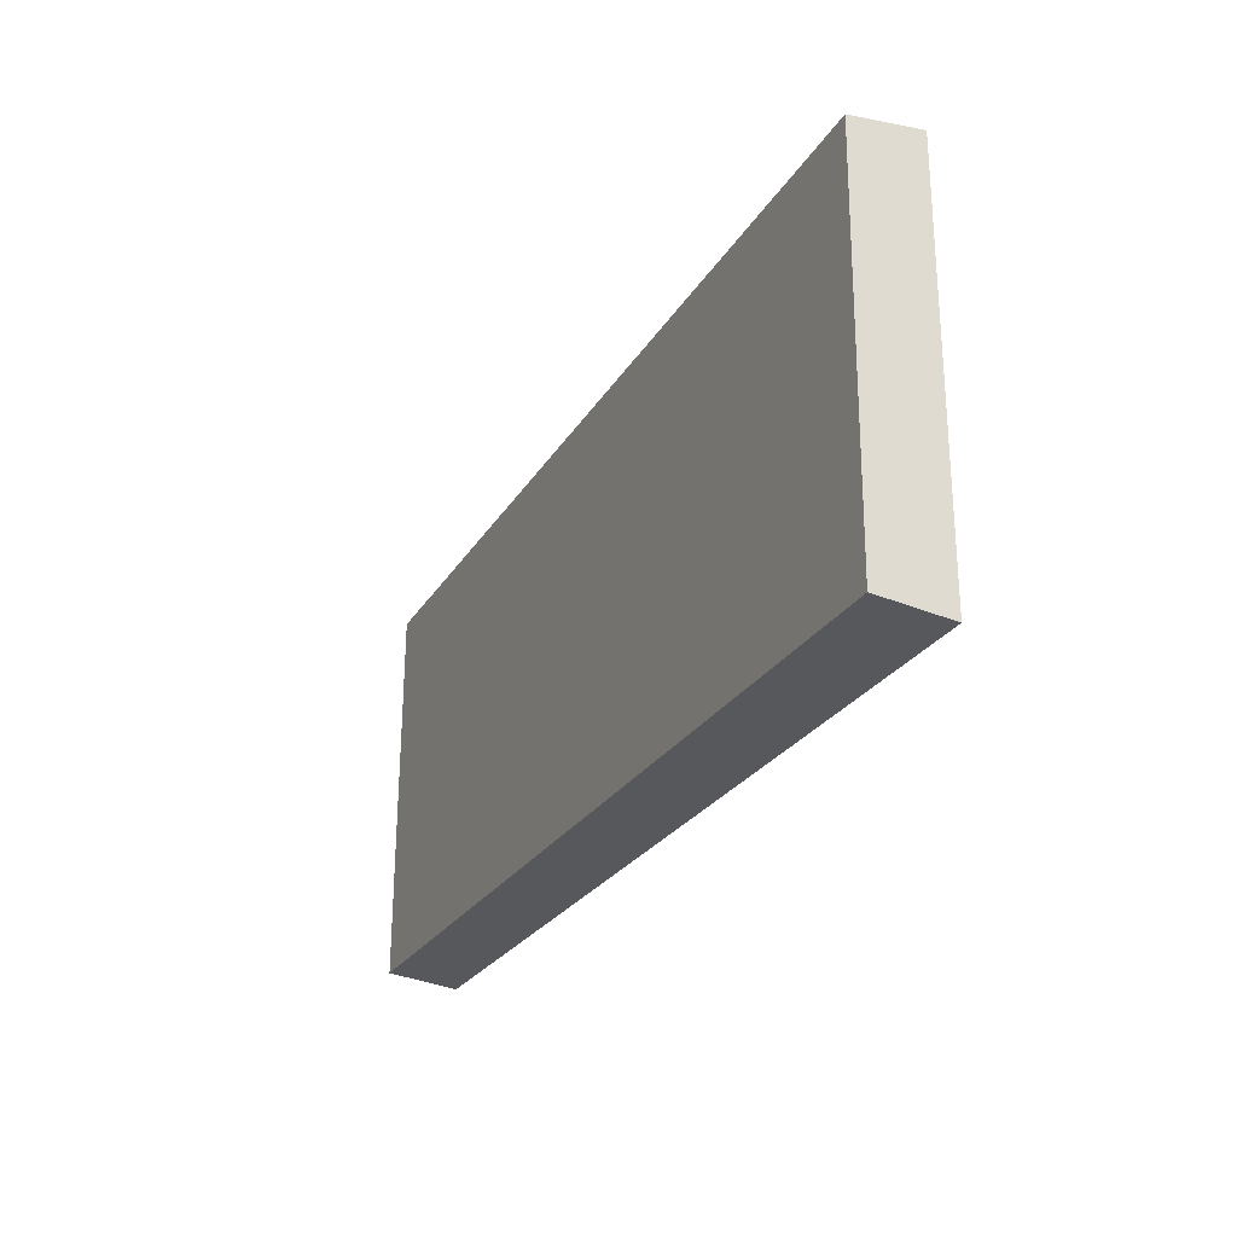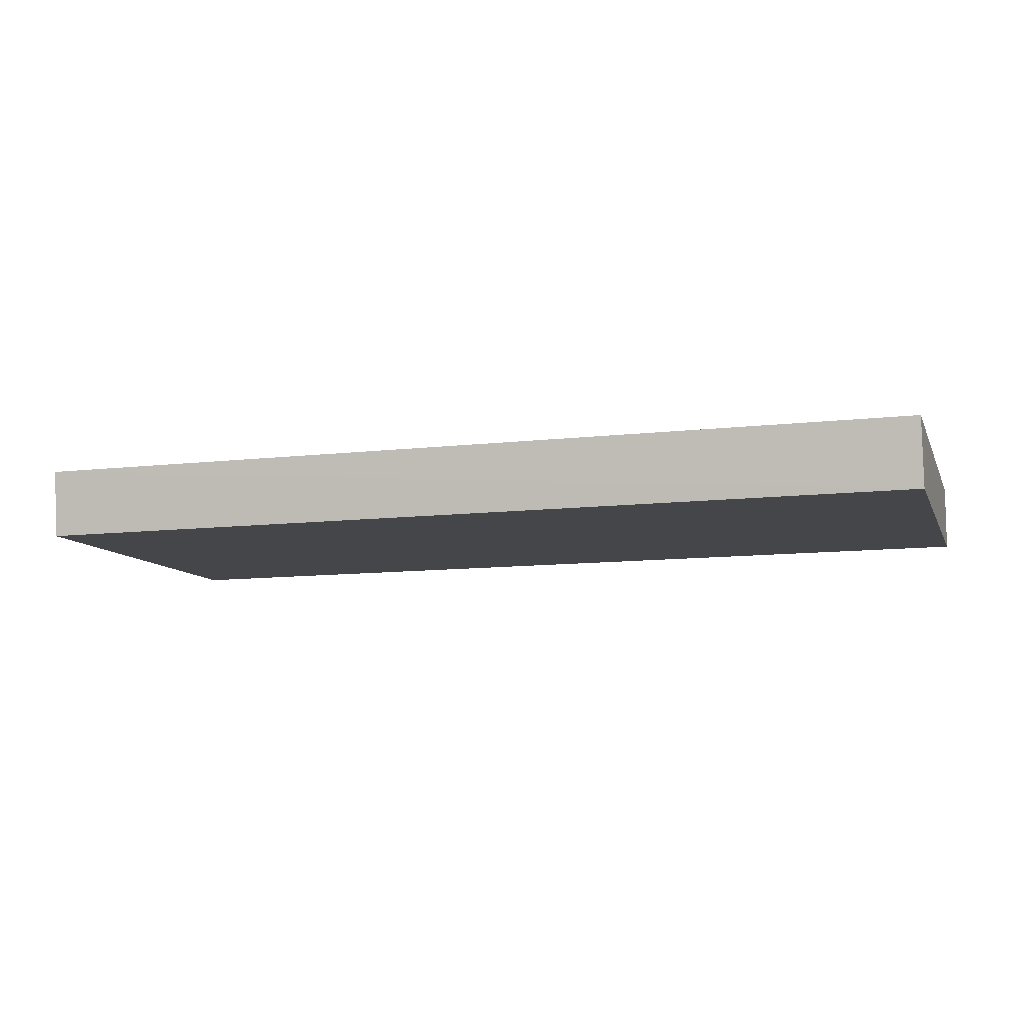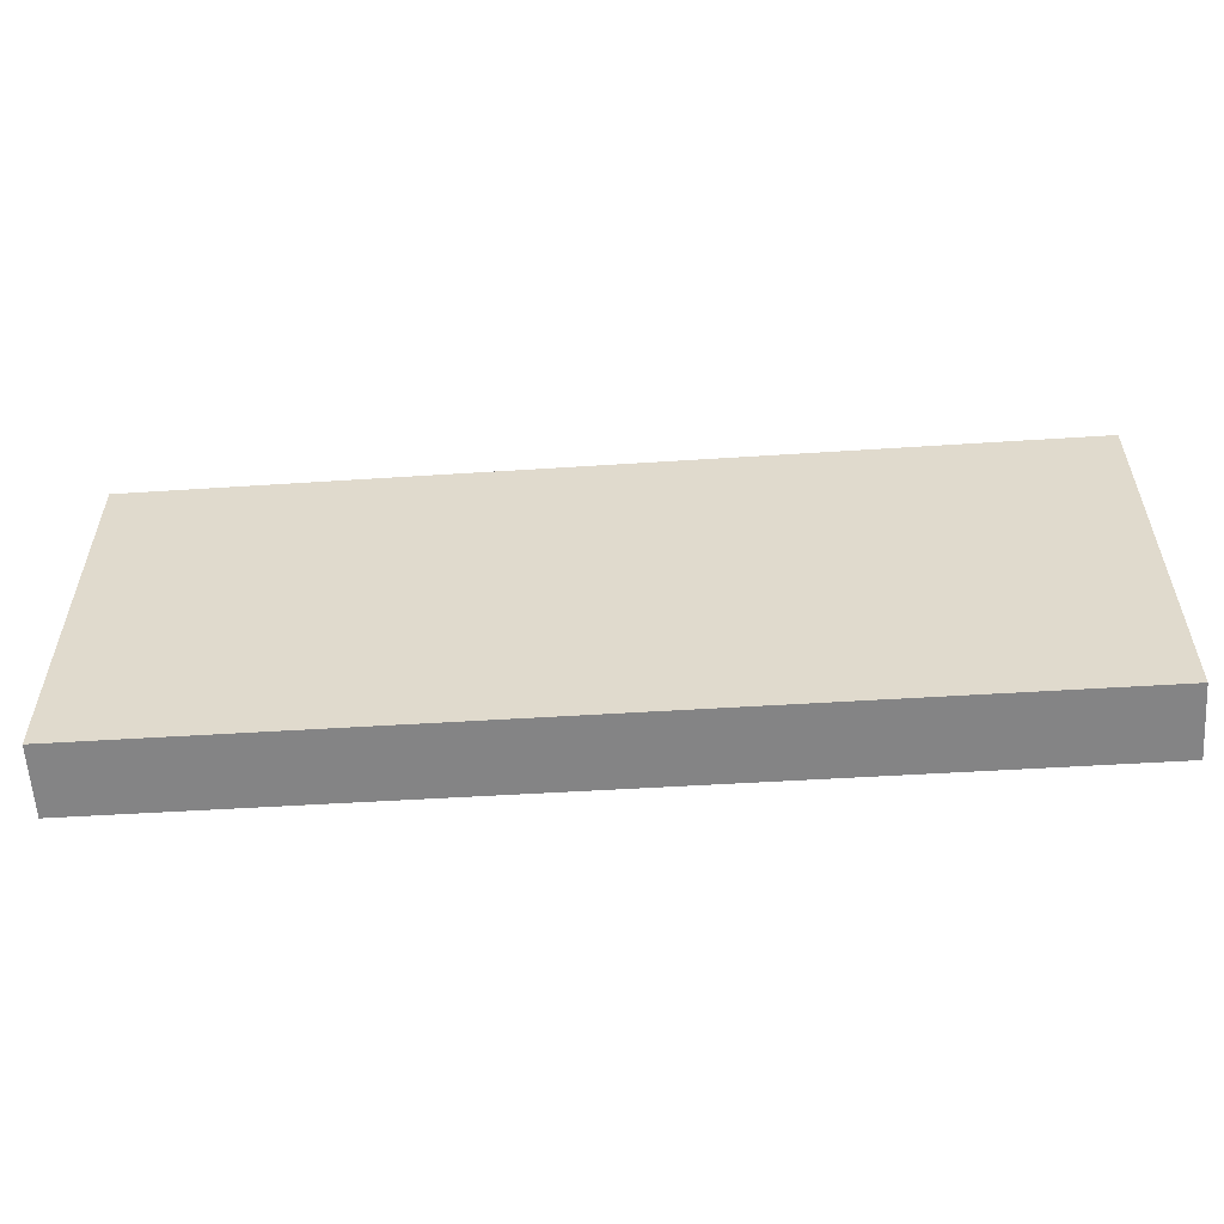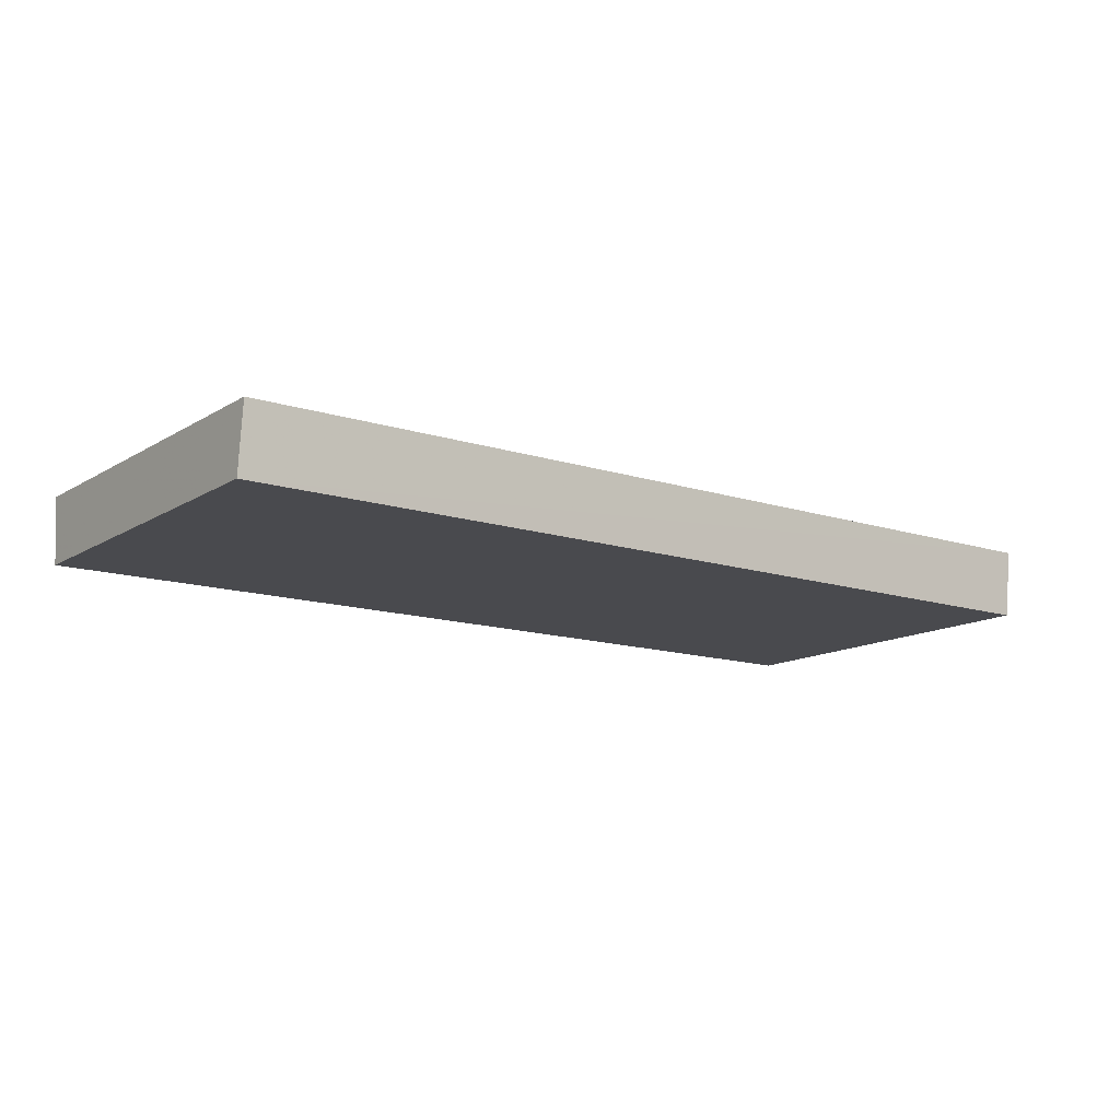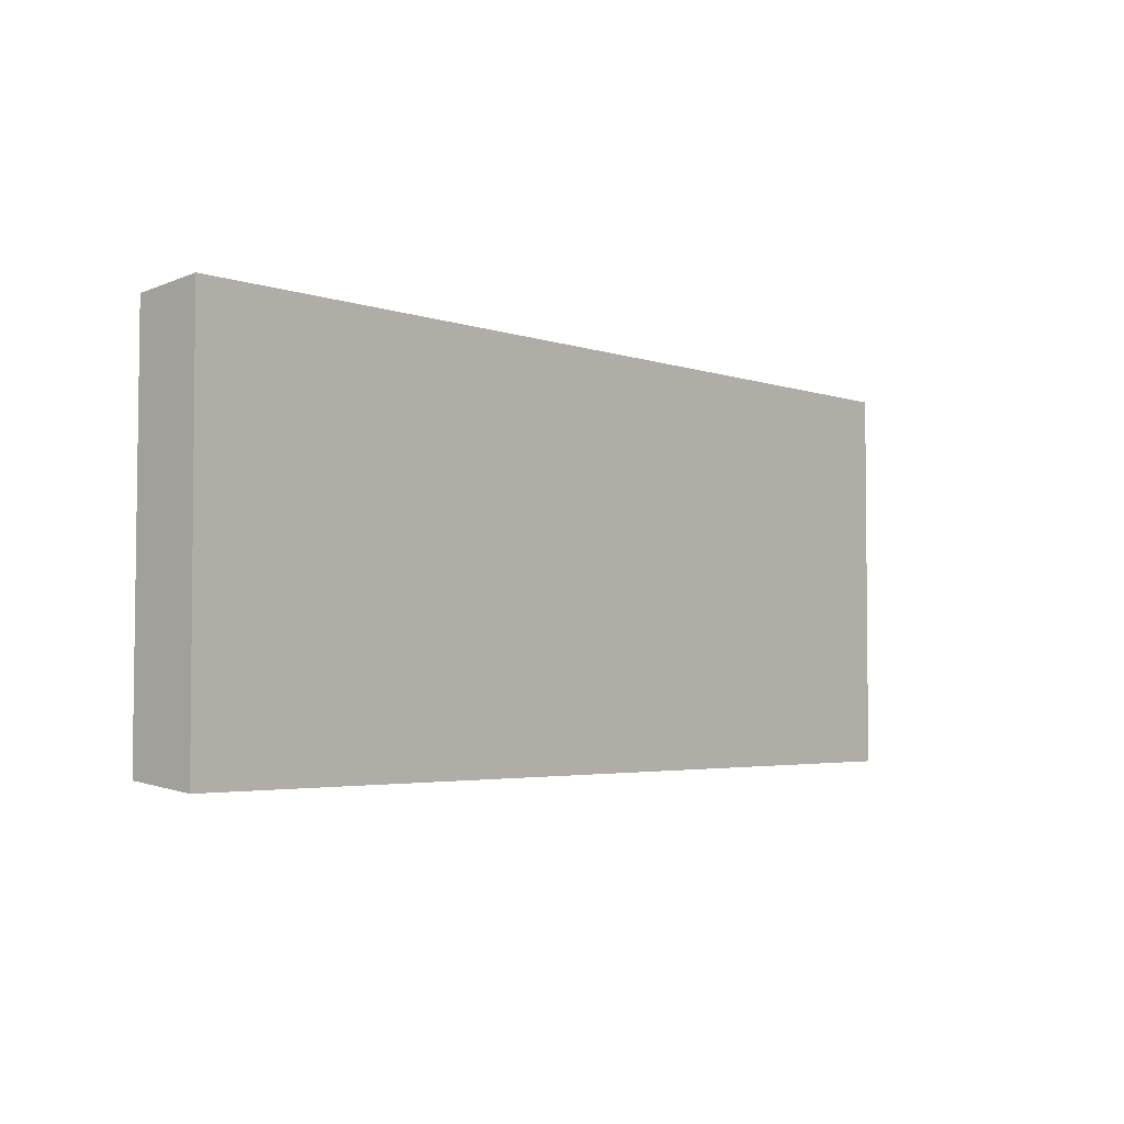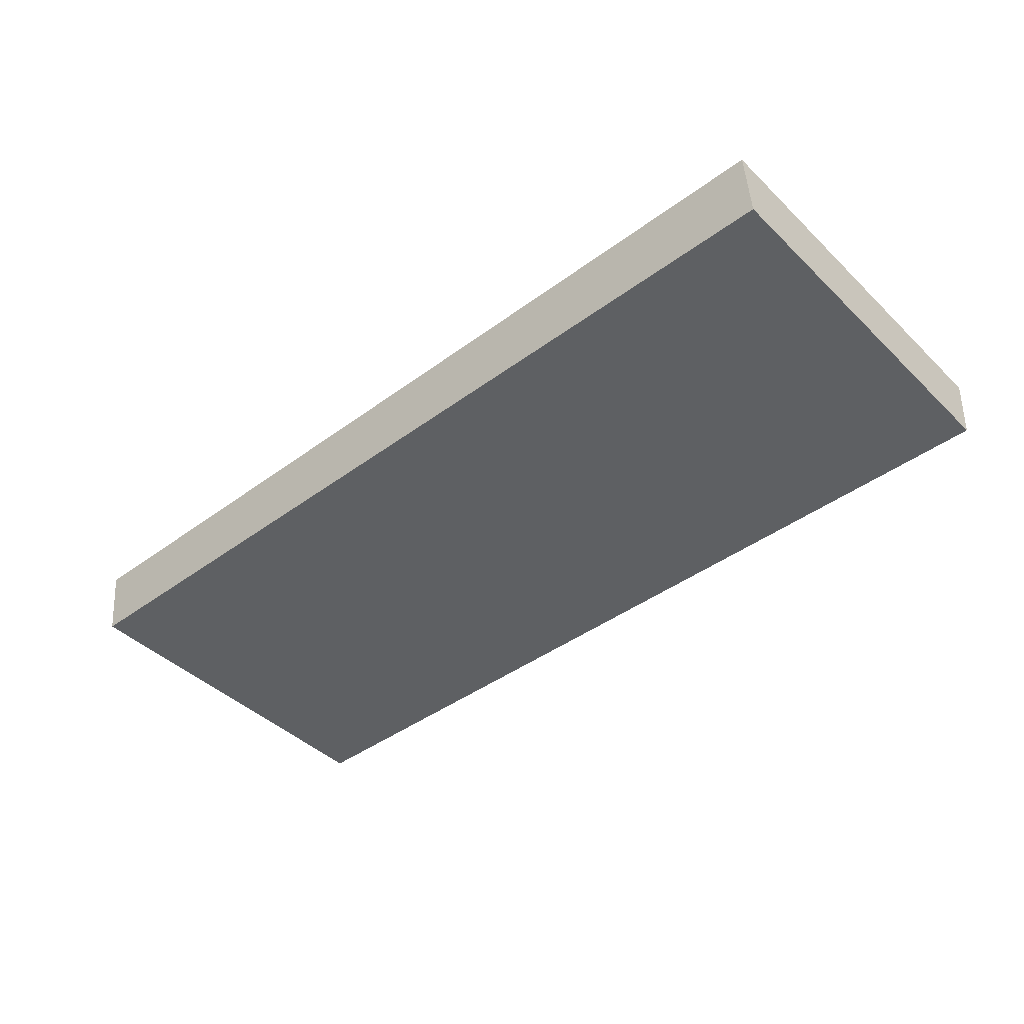
<metadata>
{"format":"obj","ext":"obj","renderer":"f3d","projection":"perspective","resolution":1024,"background":"white","views":[{"elev":-25.5,"azim":-114.4,"up":"+Y"},{"elev":-10.2,"azim":17.0,"up":"+Z"},{"elev":-55.1,"azim":-176.2,"up":"+Y"},{"elev":-13.1,"azim":143.4,"up":"+Z"},{"elev":-3.6,"azim":-48.8,"up":"+Y"},{"elev":-42.4,"azim":-138.6,"up":"+Z"}]}
</metadata>
<code>
v 0.263 -0.07622 0.005115
v 0.263 -0.07312 -0.02194
v 0.263 0.07622 0.005115
v -0.09848 0.07703 0.005115
v -0.09848 -0.07703 0.005115
v -0.09848 0.07419 -0.0214
v 0.263 0.07342 -0.02112
v -0.09848 -0.07389 -0.02221
f 1 2 3
f 1 3 4
f 5 2 1
f 5 1 4
f 6 5 4
f 7 3 2
f 7 2 6
f 7 6 4
f 7 4 3
f 8 6 2
f 8 2 5
f 8 5 6

</code>
